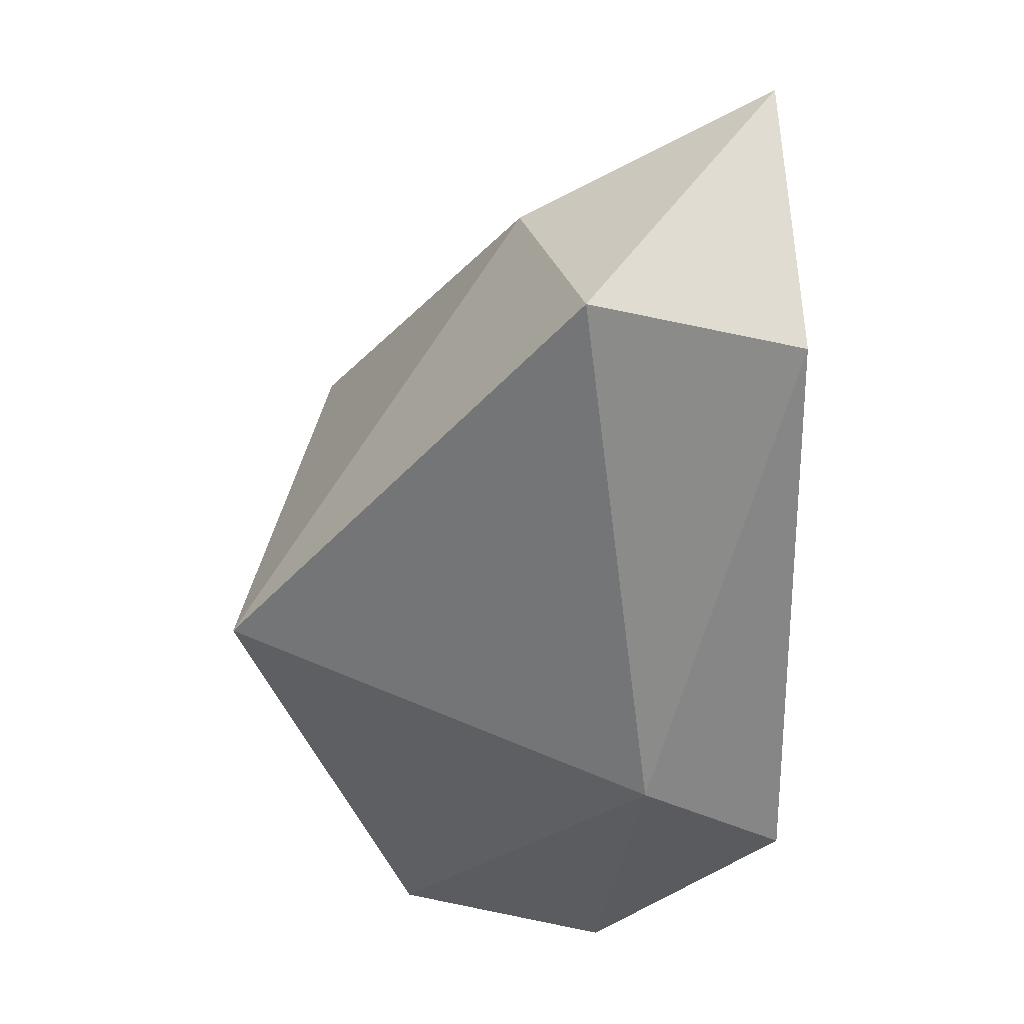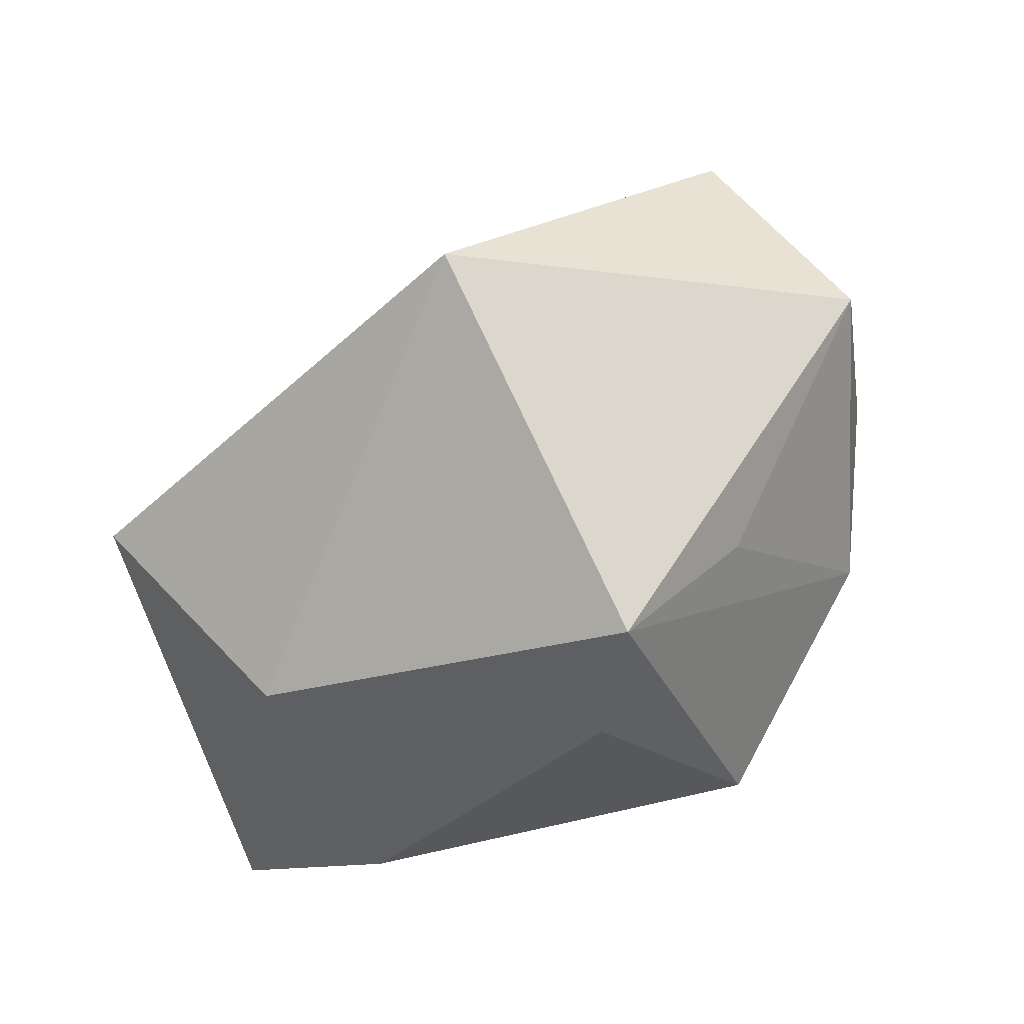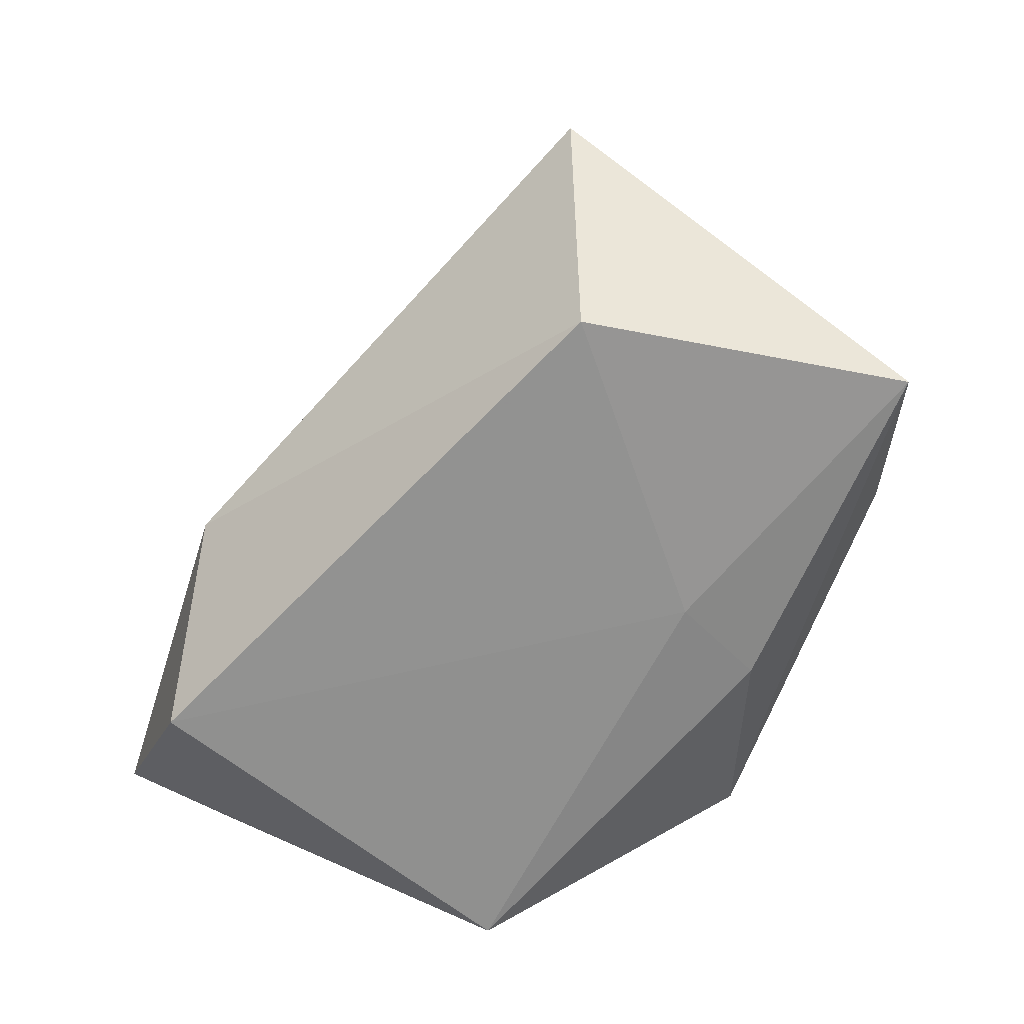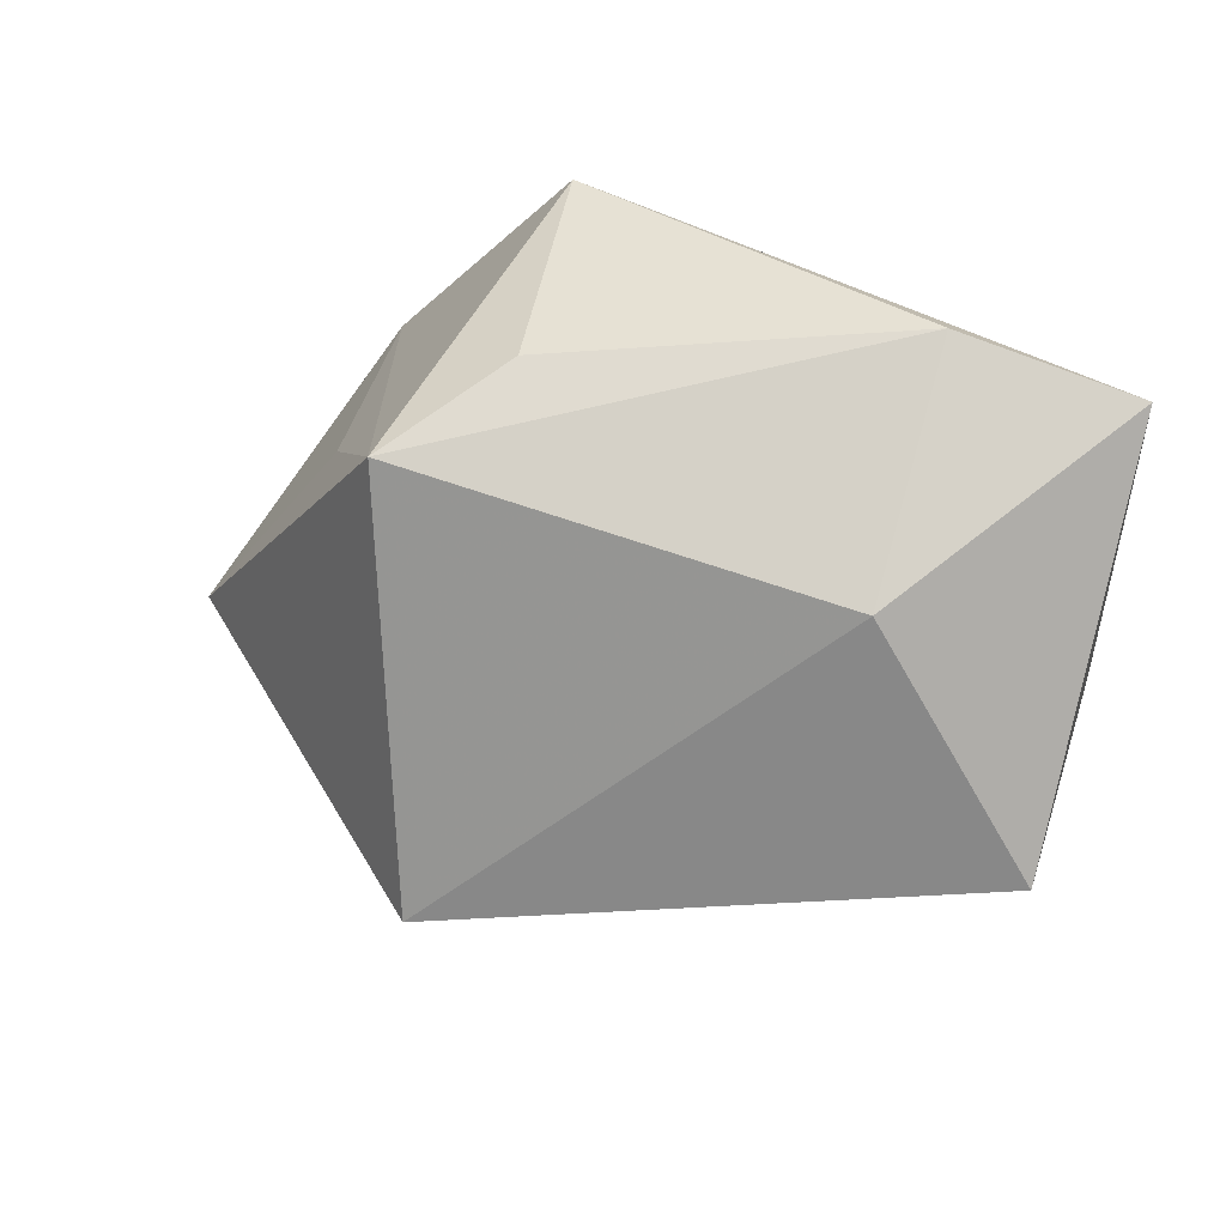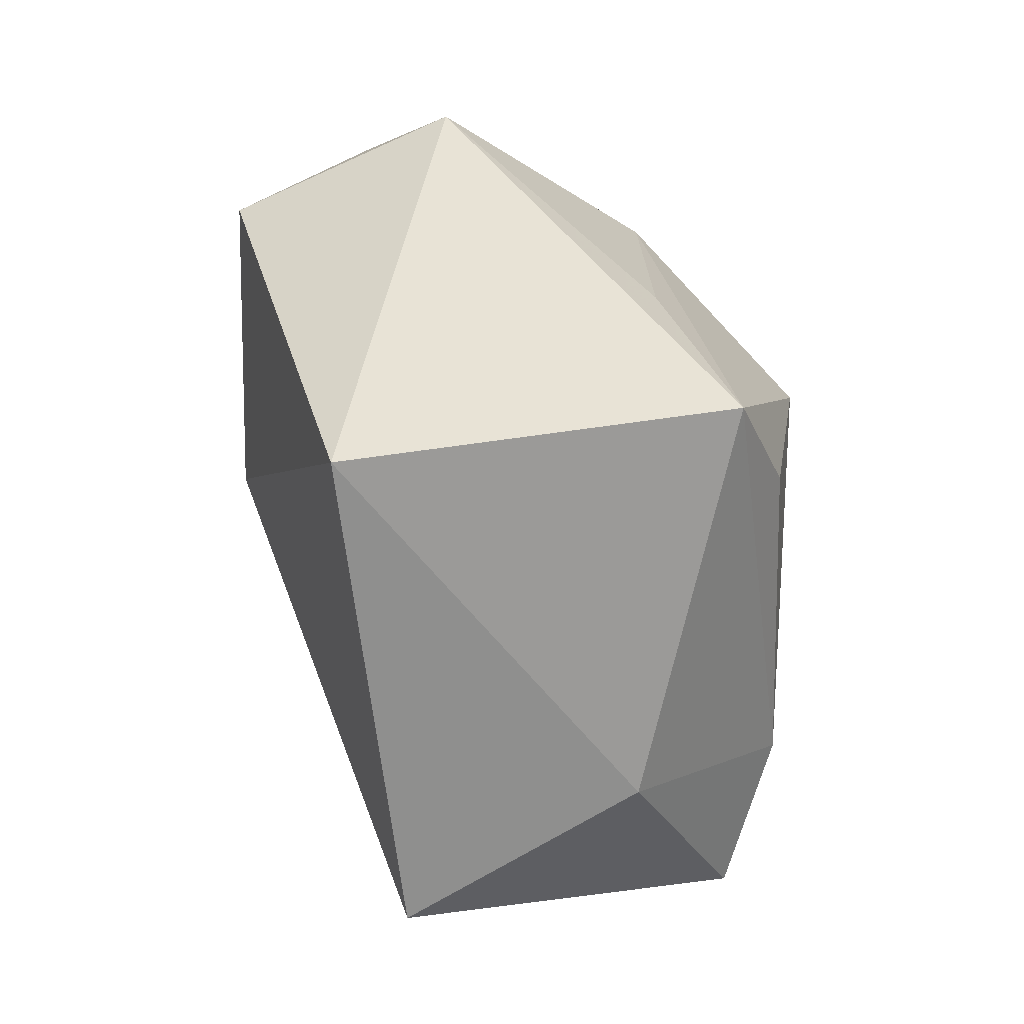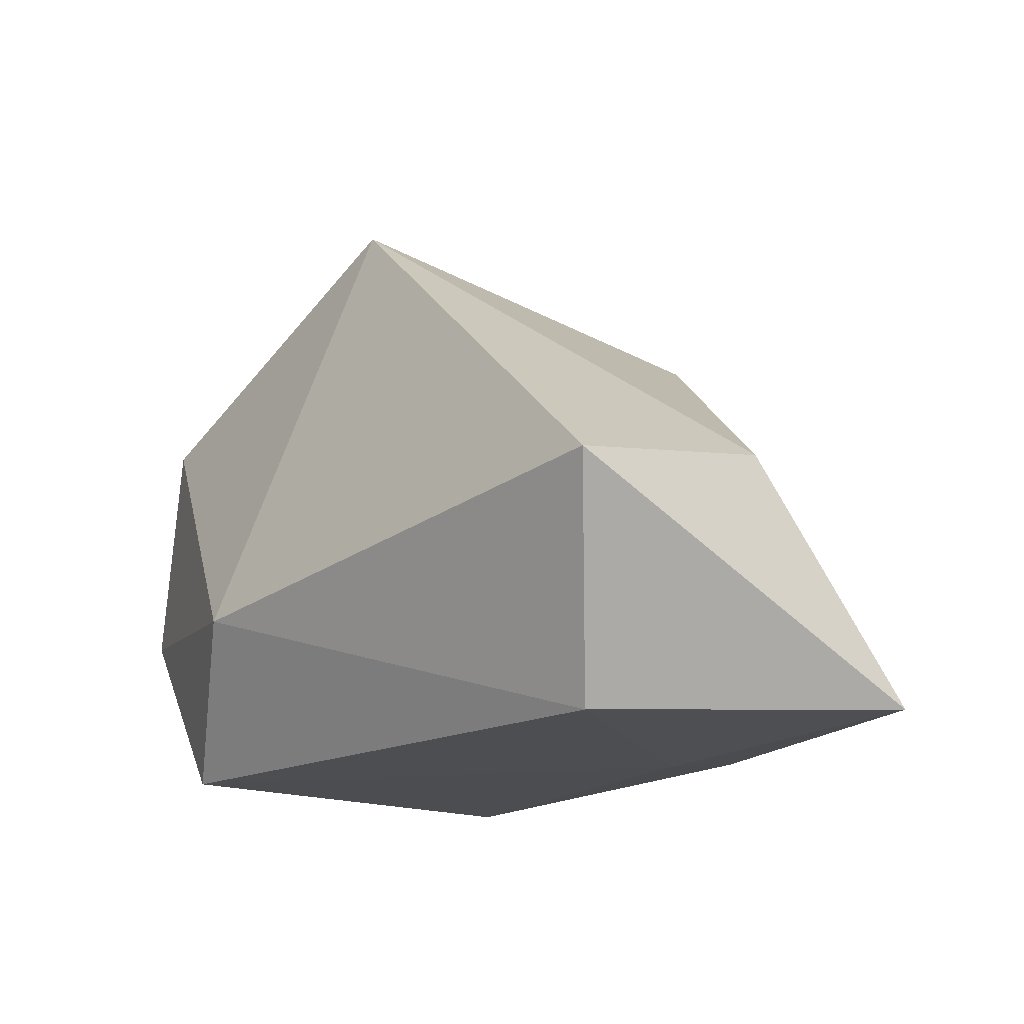
<metadata>
{"format":"obj","ext":"obj","renderer":"f3d","projection":"perspective","resolution":1024,"background":"white","views":[{"elev":-35.2,"azim":90.1,"up":"+Y"},{"elev":67.7,"azim":169.0,"up":"+Z"},{"elev":-65.6,"azim":71.9,"up":"+Z"},{"elev":36.8,"azim":46.9,"up":"+Y"},{"elev":75.6,"azim":93.8,"up":"+Z"},{"elev":-16.2,"azim":71.2,"up":"+Z"}]}
</metadata>
<code>
v -0.03123 -0.004046 0.003185
v 0.02872 0.01387 0.004107
v 0.03099 -0.002611 -0.01915
v -0.01414 0.0125 0.01687
v -0.02709 0.011 -2.901e-05
v -0.01301 0.02751 -0.006408
v 0.03394 0.02398 -0.01804
v -0.03404 -0.0161 0.0002895
v -0.02893 -0.007415 0.02026
v -0.01368 -0.02414 -0.01944
v -0.02991 -0.02591 -0.003303
v 0.006486 -0.01402 0.02906
v -0.02557 0.007961 -0.01944
v -0.001086 -0.02609 -0.00672
v 0.0002832 0.02488 0.01099
v -0.02097 -0.02606 0.01452
v 0.04101 -0.006405 -0.0008984
v 0.02138 0.02751 -0.01054
v -0.002468 0.02025 0.02272
v 0.009769 0.01375 -0.01944
v 0.005686 0.02124 -0.0182
f 12 14 17
f 12 19 9
f 2 17 7
f 2 19 12
f 12 17 2
f 13 6 21
f 21 6 7
f 7 6 18
f 18 2 7
f 19 2 18
f 11 8 13
f 13 10 11
f 11 10 14
f 20 10 13
f 13 21 20
f 20 21 7
f 7 17 3
f 3 20 7
f 10 20 3
f 3 17 14
f 14 10 3
f 19 6 5
f 5 6 13
f 13 8 5
f 15 6 19
f 19 18 15
f 15 18 6
f 12 9 16
f 16 9 8
f 8 11 16
f 16 14 12
f 16 11 14
f 4 9 19
f 19 5 4
f 4 5 9
f 8 9 1
f 1 5 8
f 9 5 1

</code>
